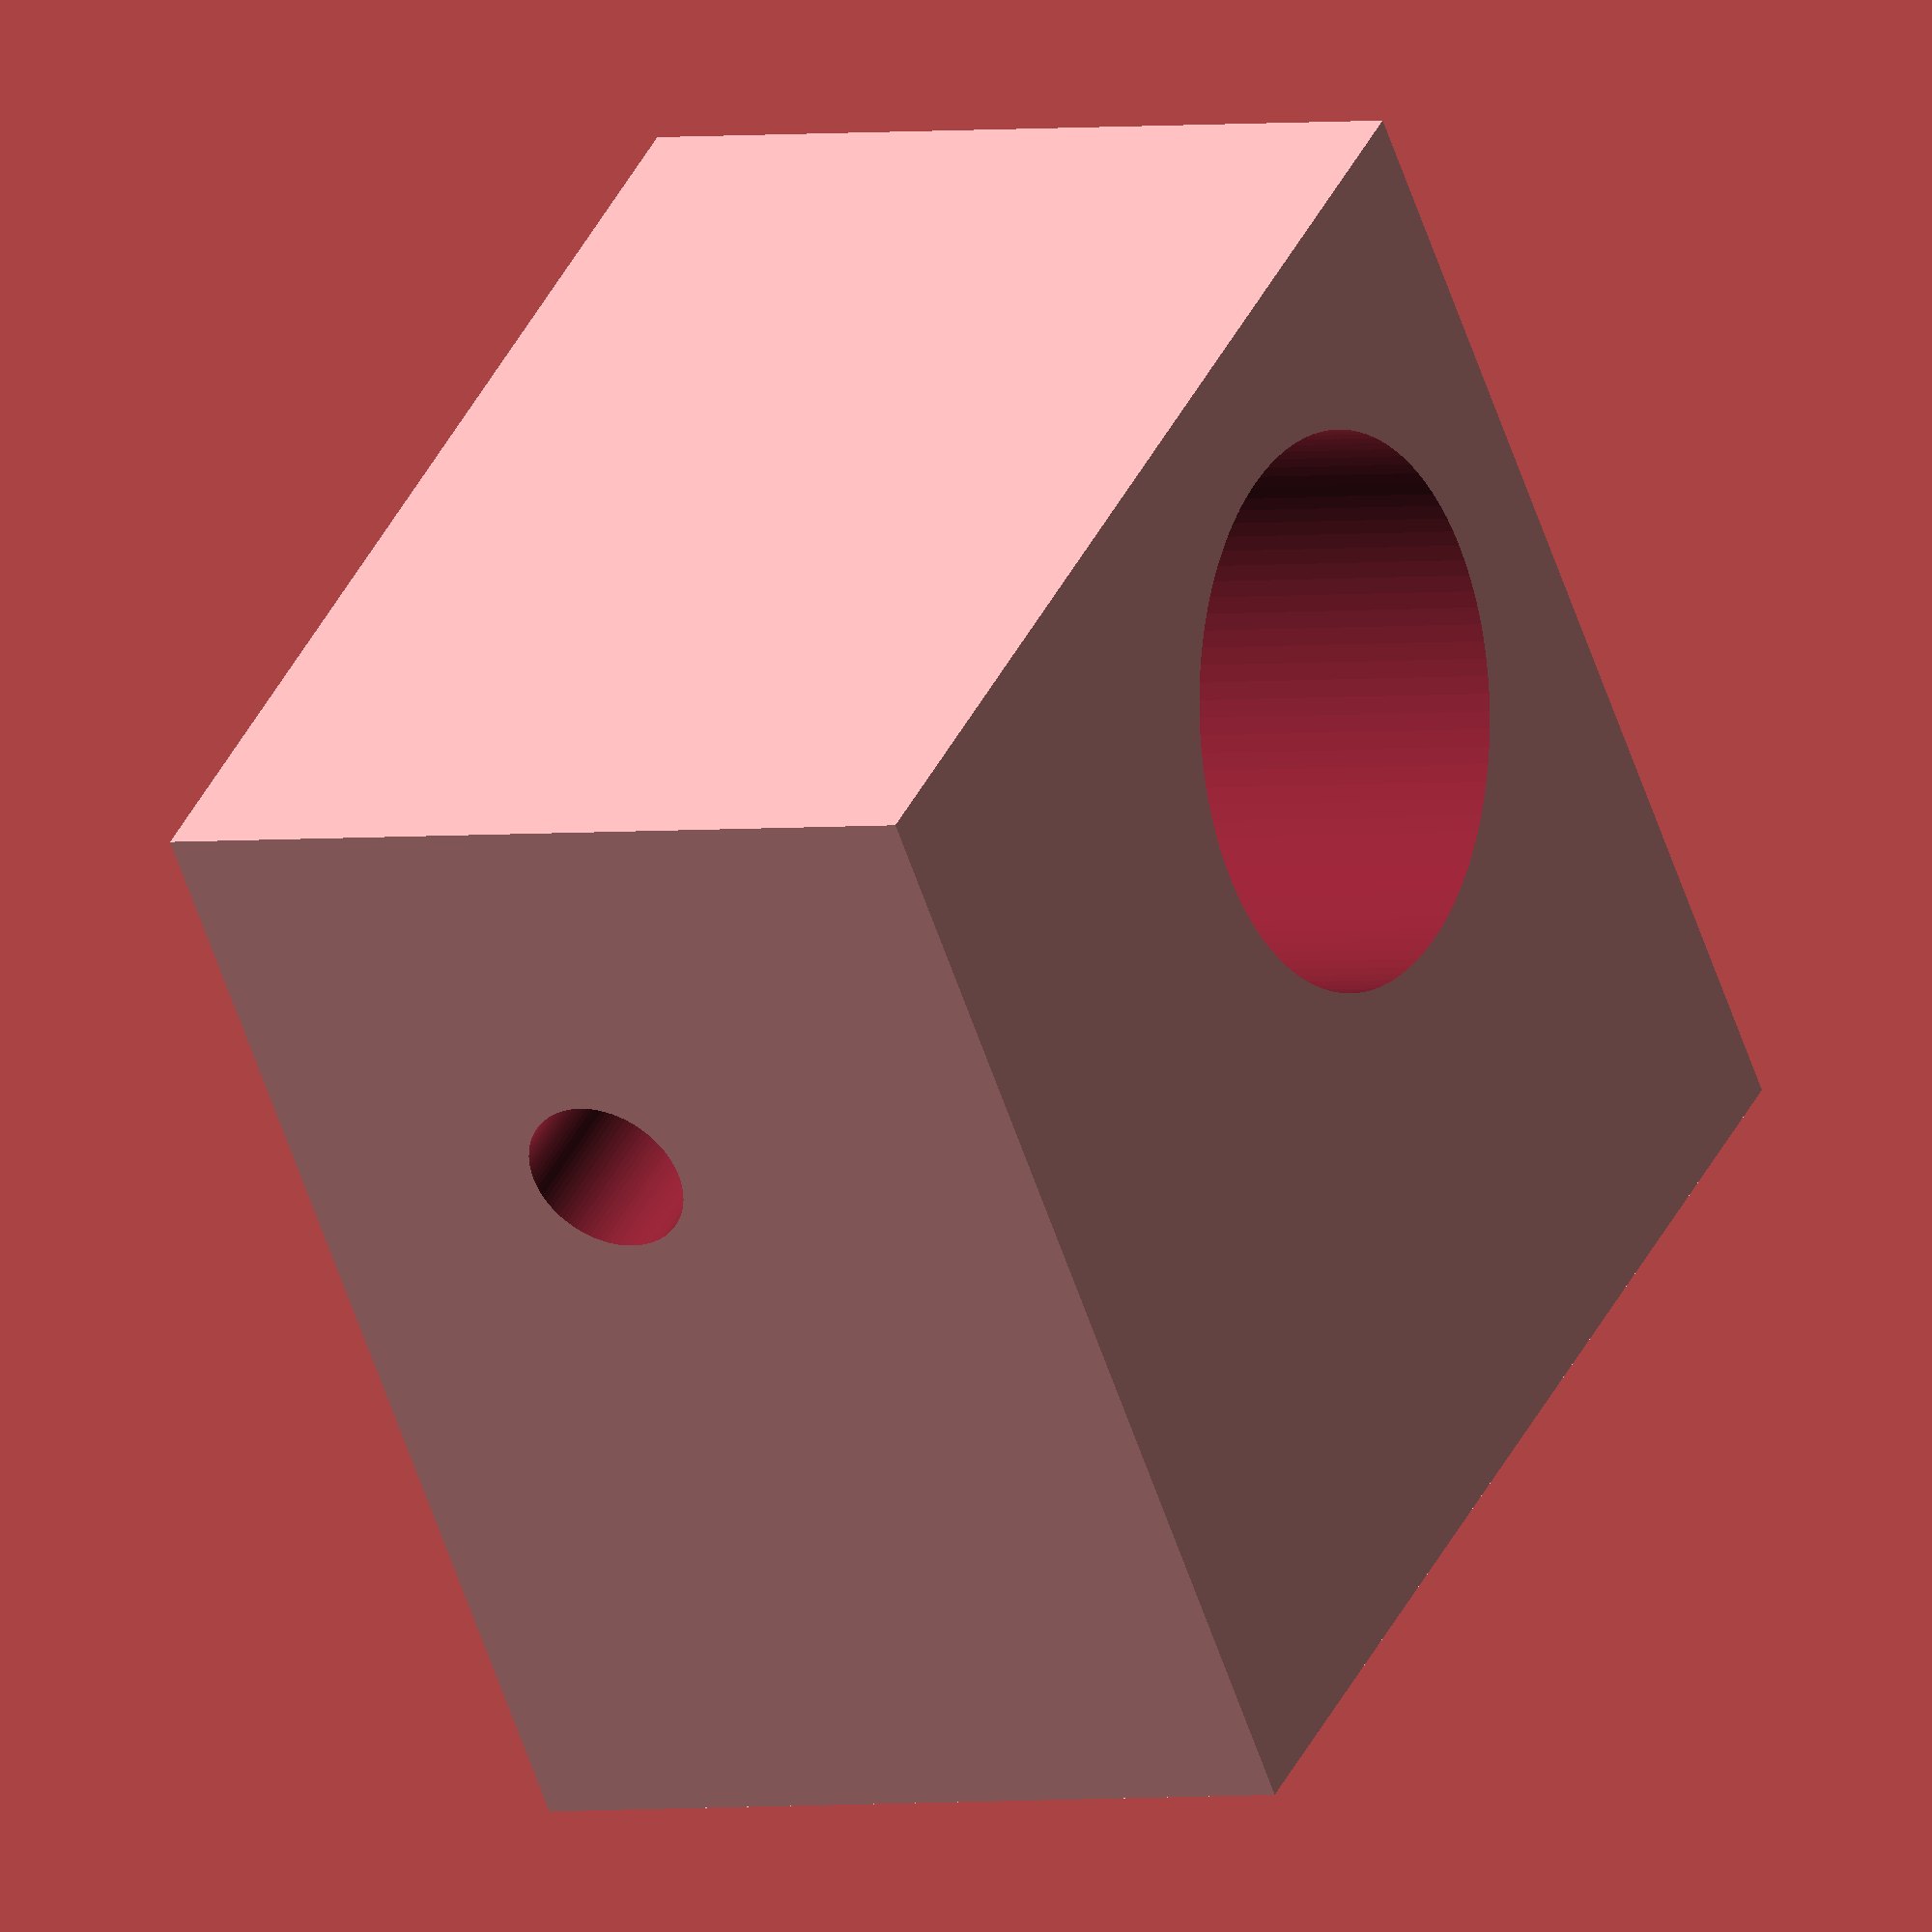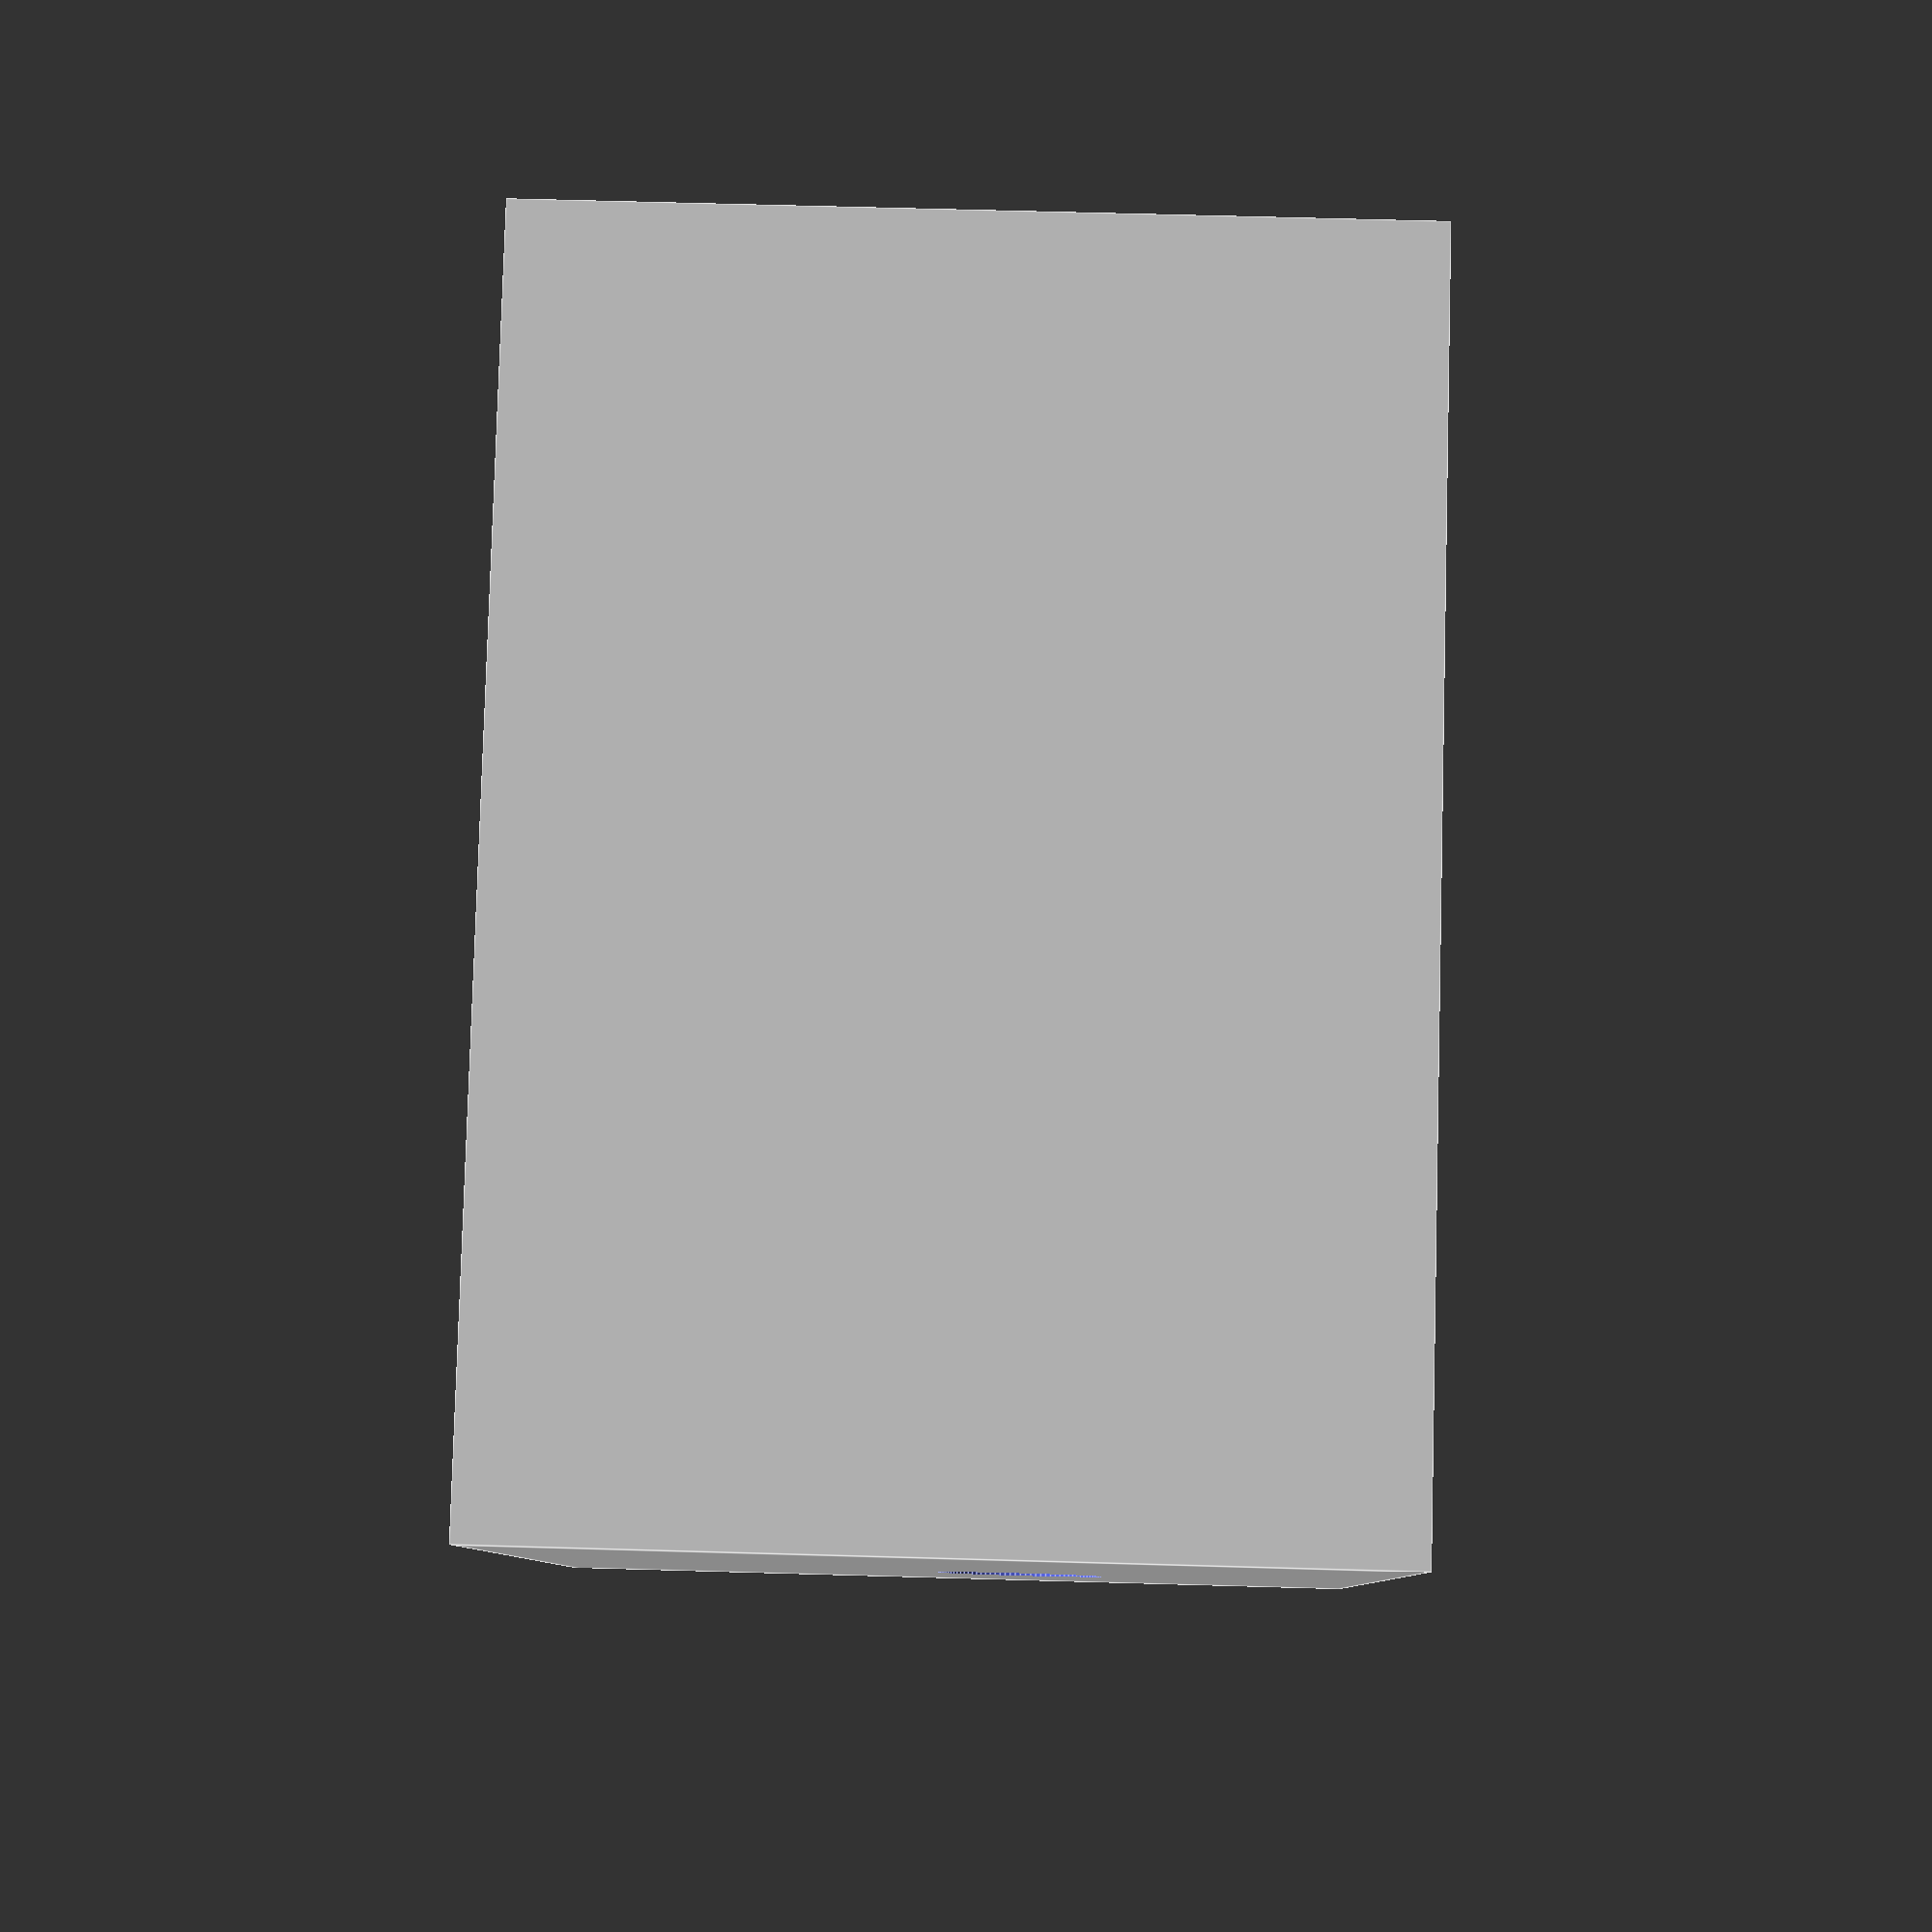
<openscad>

difference(){
	union(){
        translate([-6,-6,0]){
            cube([17,17,12], center=false);
        }


	}
	union() {

        translate([0,0,-1]){
            rotate([0,0,0]){
                cylinder(h=14, r=4, $fn=100, center=false);
            }
        }
        translate([-30,0,5]){
            rotate([0,90,0]){
                cylinder(h=100, r=1.2, $fn=100, center=false);
            }
        }


	}
}

</openscad>
<views>
elev=2.2 azim=142.1 roll=301.0 proj=o view=wireframe
elev=117.6 azim=199.6 roll=88.3 proj=p view=edges
</views>
